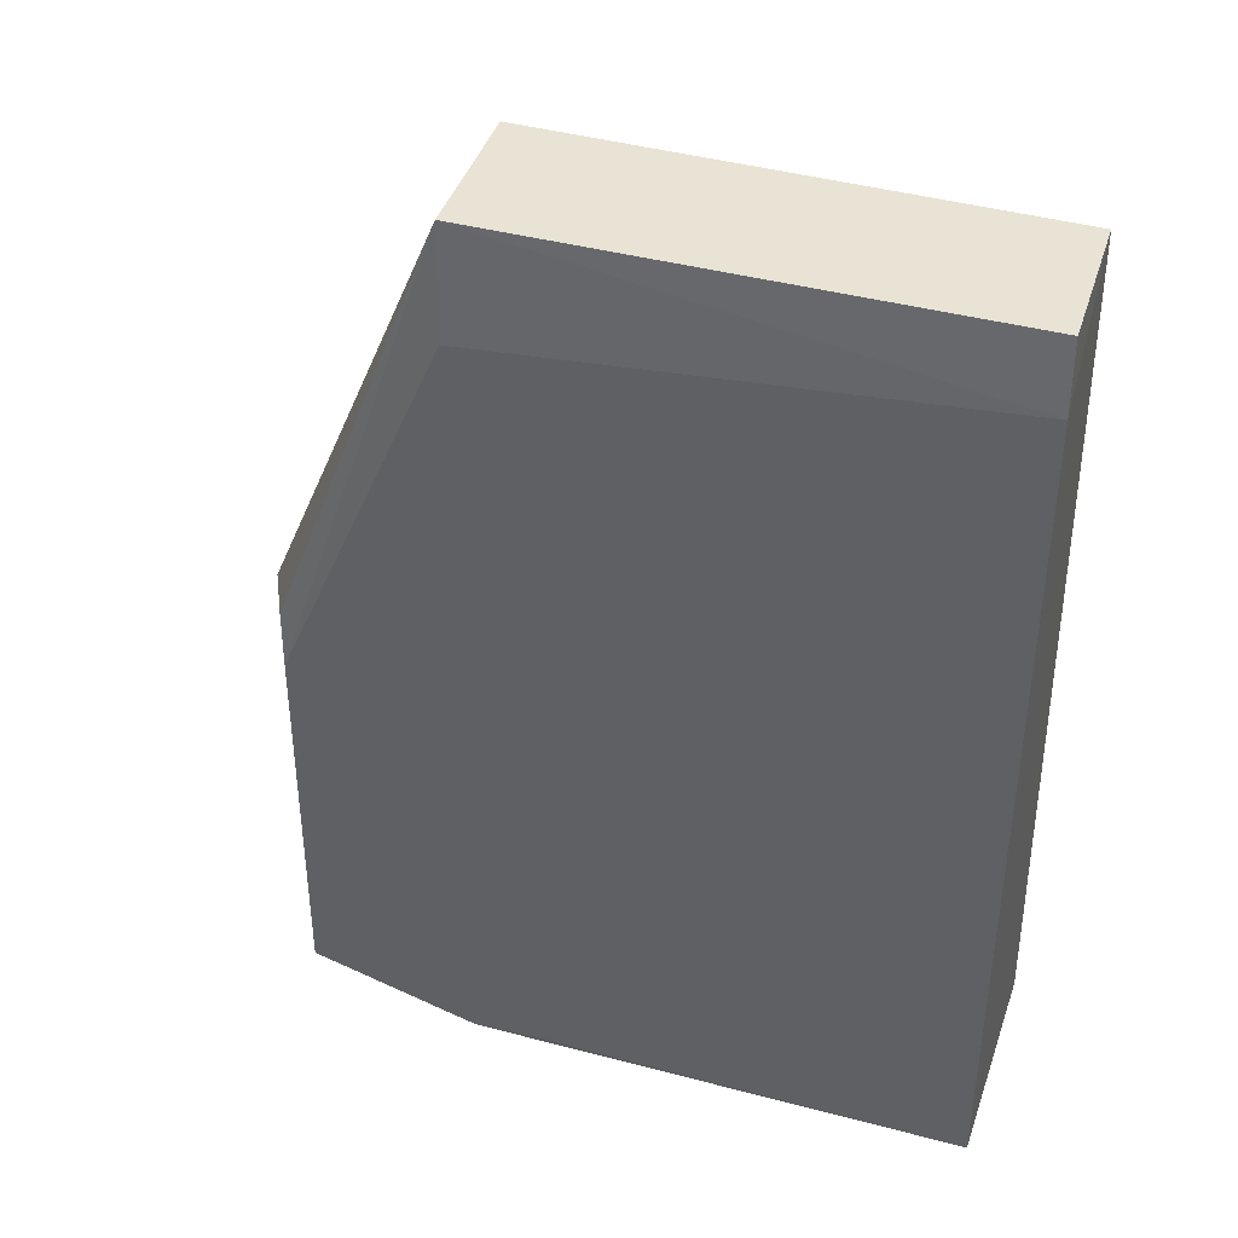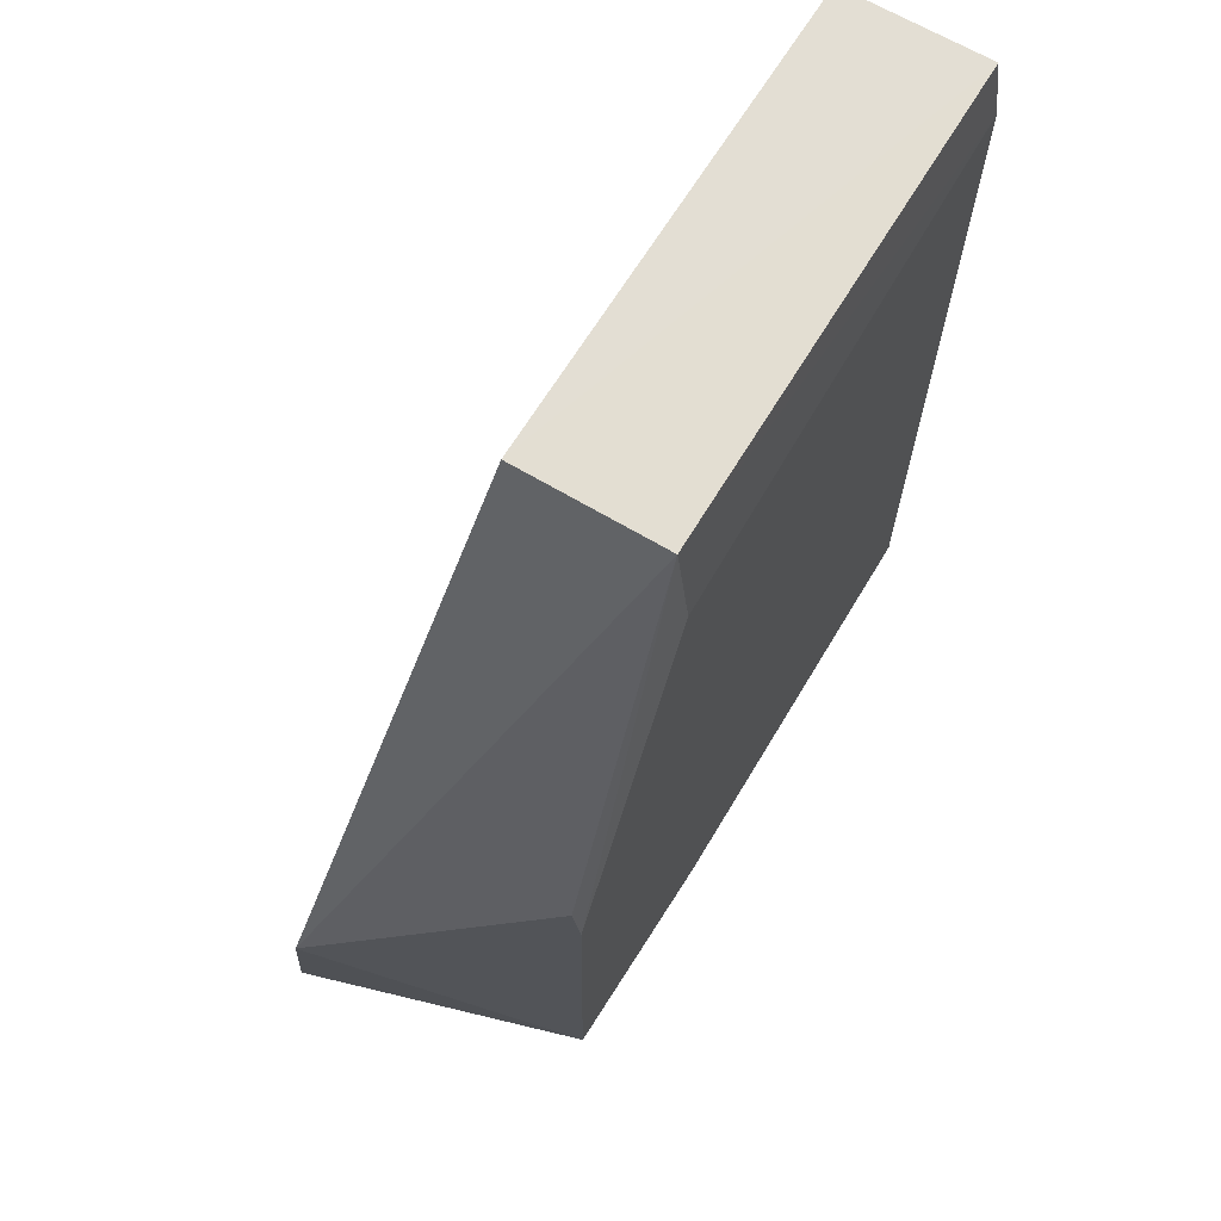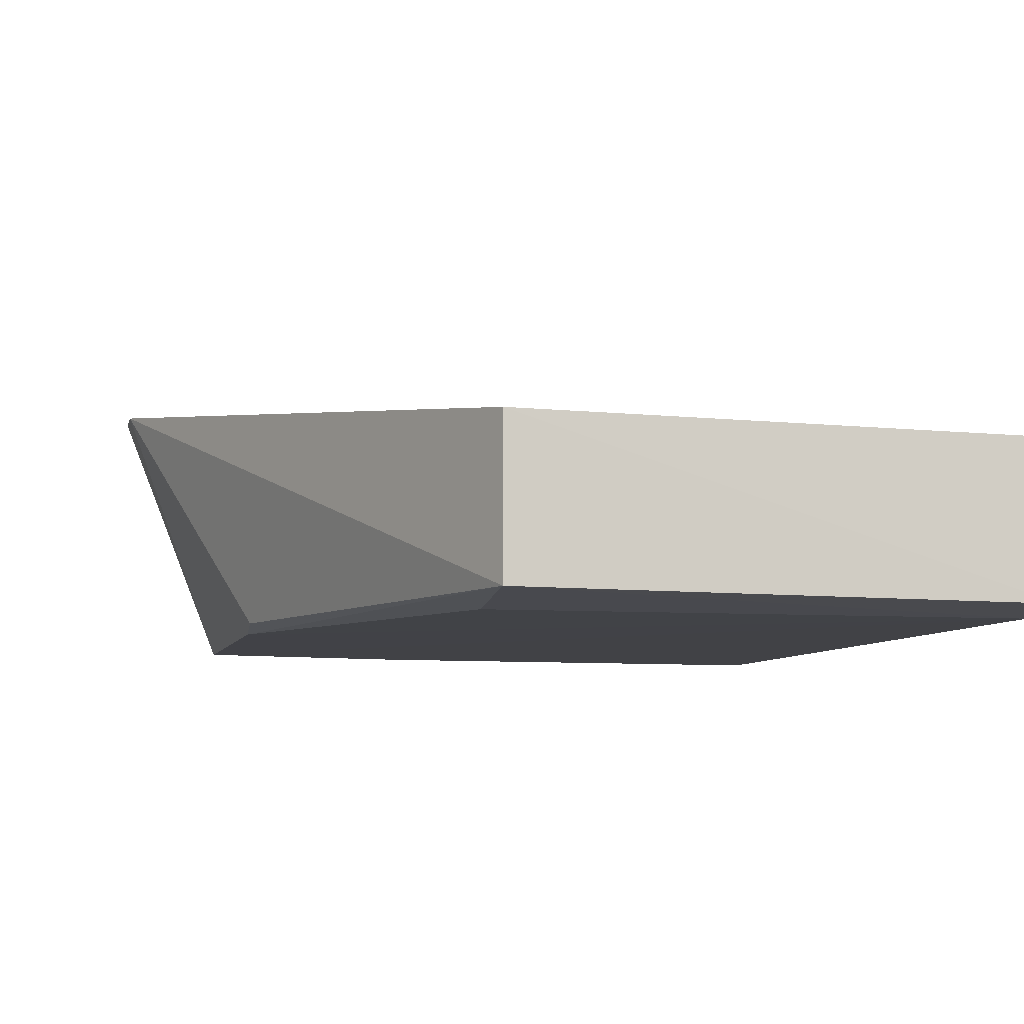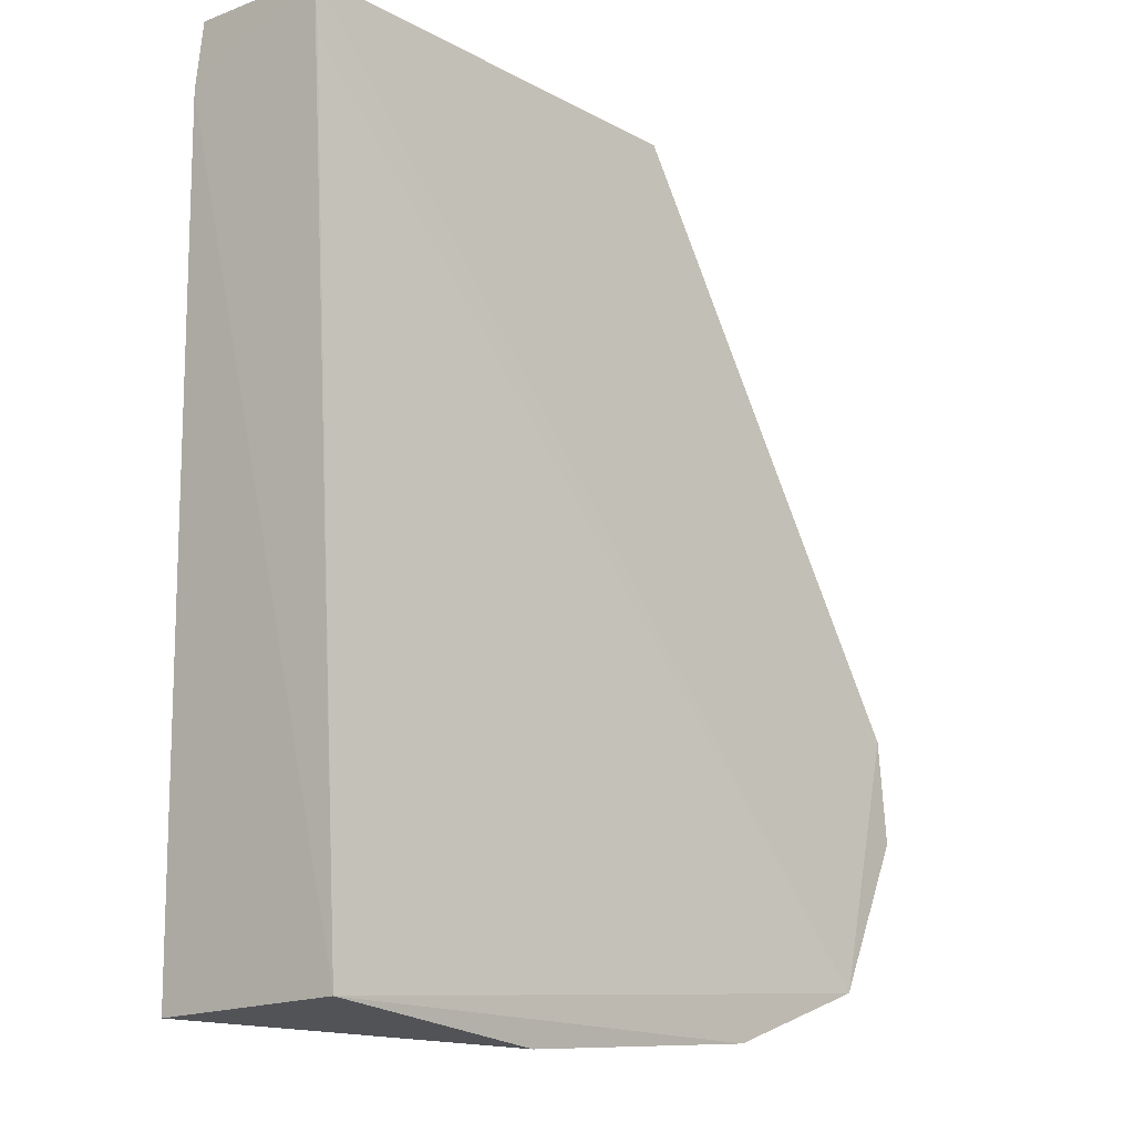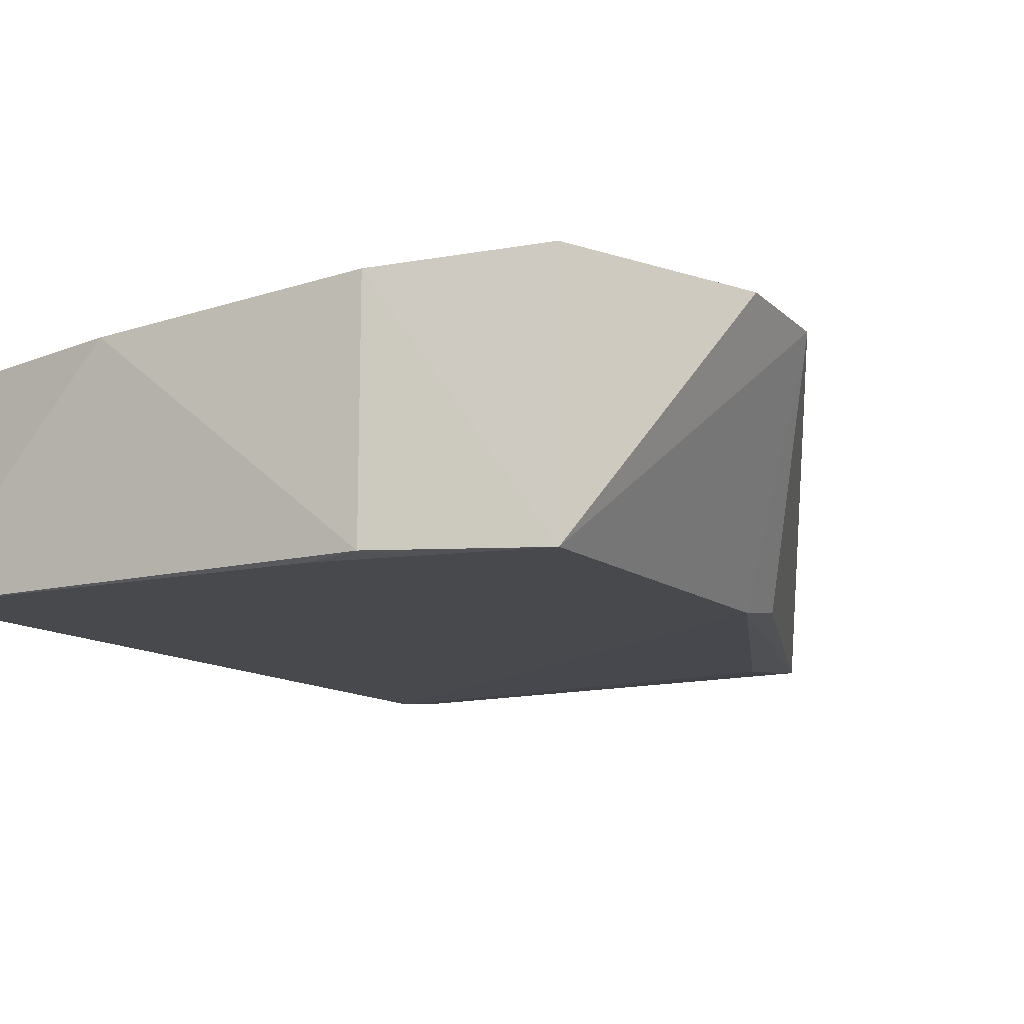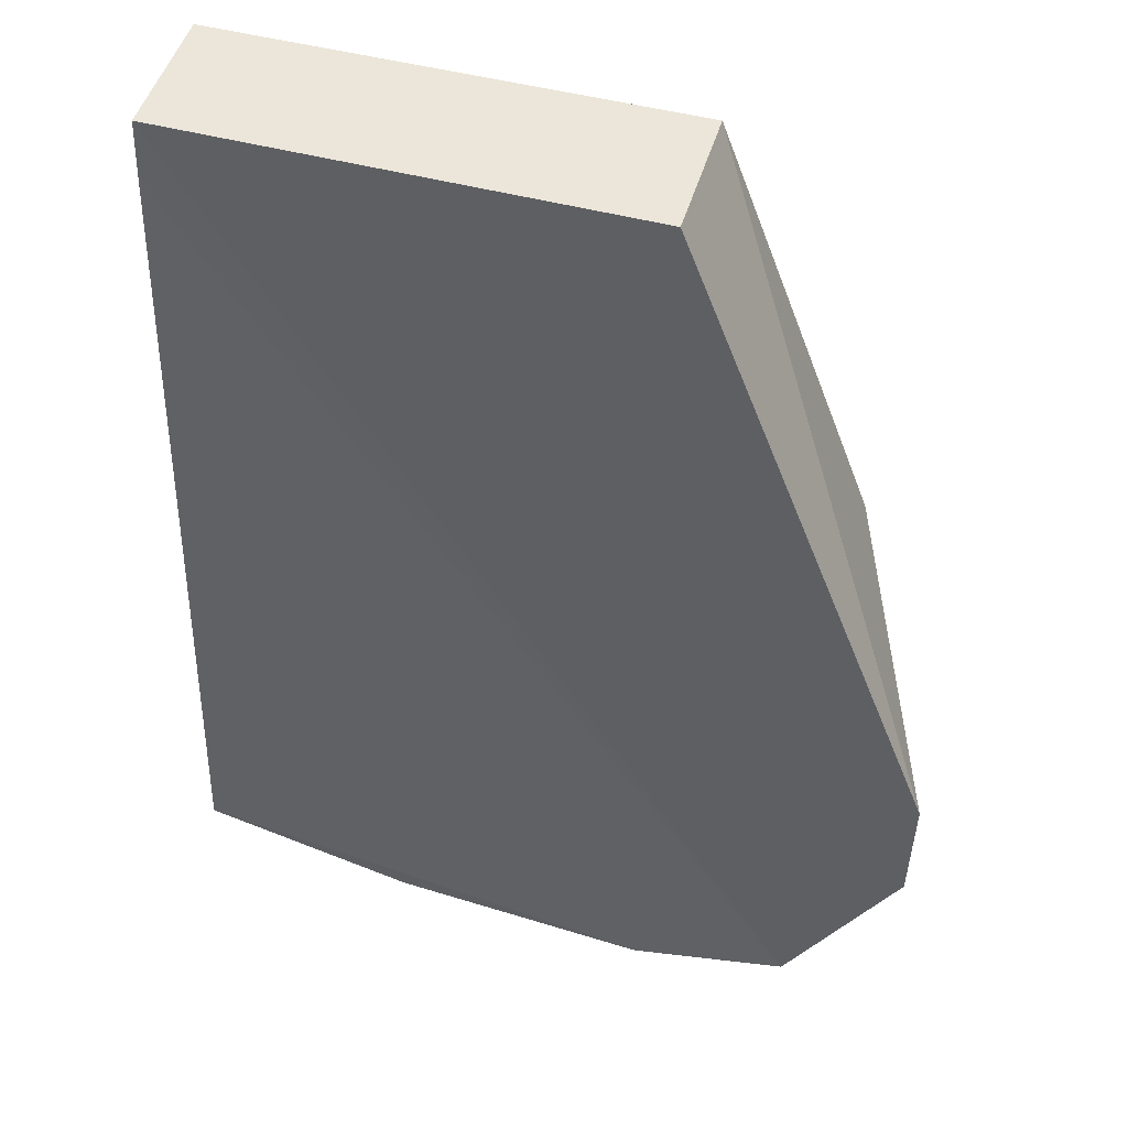
<metadata>
{"format":"obj","ext":"obj","renderer":"f3d","projection":"perspective","resolution":1024,"background":"white","views":[{"elev":41.2,"azim":-162.6,"up":"+Y"},{"elev":67.3,"azim":120.5,"up":"+Y"},{"elev":-6.9,"azim":168.0,"up":"+Z"},{"elev":-14.5,"azim":-50.5,"up":"+Y"},{"elev":-11.6,"azim":29.7,"up":"+Z"},{"elev":47.5,"azim":15.8,"up":"+Y"}]}
</metadata>
<code>
v 0.046 -0.06768 0.01734
v 0.04584 -0.07484 0.01794
v 0.03849 -0.08526 0.001992
v -0.004523 -0.02791 0.002094
v -0.004473 -0.0319 0.01204
v 0.02773 -0.02798 0.002525
v 0.03861 -0.08541 0.01922
v -0.004517 -0.08863 0.001855
v 0.03854 -0.05659 0.002358
v 0.02757 -0.03505 0.001805
v 0.02772 -0.02794 0.01231
v -0.00448 -0.02796 0.01167
v -0.004753 -0.08812 0.01548
v 0.02803 -0.08909 0.01827
v 0.03835 -0.06021 0.001884
v -0.004635 -0.03245 0.001579
v 0.02775 -0.08877 0.002213
v 0.01028 -0.0902 0.01647
v 0.0239 -0.08823 0.001956
f 1 2 3
f 7 2 1
f 7 3 2
f 9 6 1
f 11 1 6
f 11 6 4
f 12 7 1
f 12 5 7
f 12 1 11
f 12 11 4
f 13 7 5
f 13 5 12
f 14 3 7
f 14 7 13
f 15 9 1
f 15 1 3
f 15 10 6
f 15 6 9
f 16 4 6
f 16 6 10
f 16 8 13
f 16 13 12
f 16 12 4
f 16 10 15
f 16 15 3
f 16 3 8
f 17 3 14
f 18 14 13
f 18 13 8
f 18 17 14
f 18 8 17
f 19 17 8
f 19 8 3
f 19 3 17

</code>
